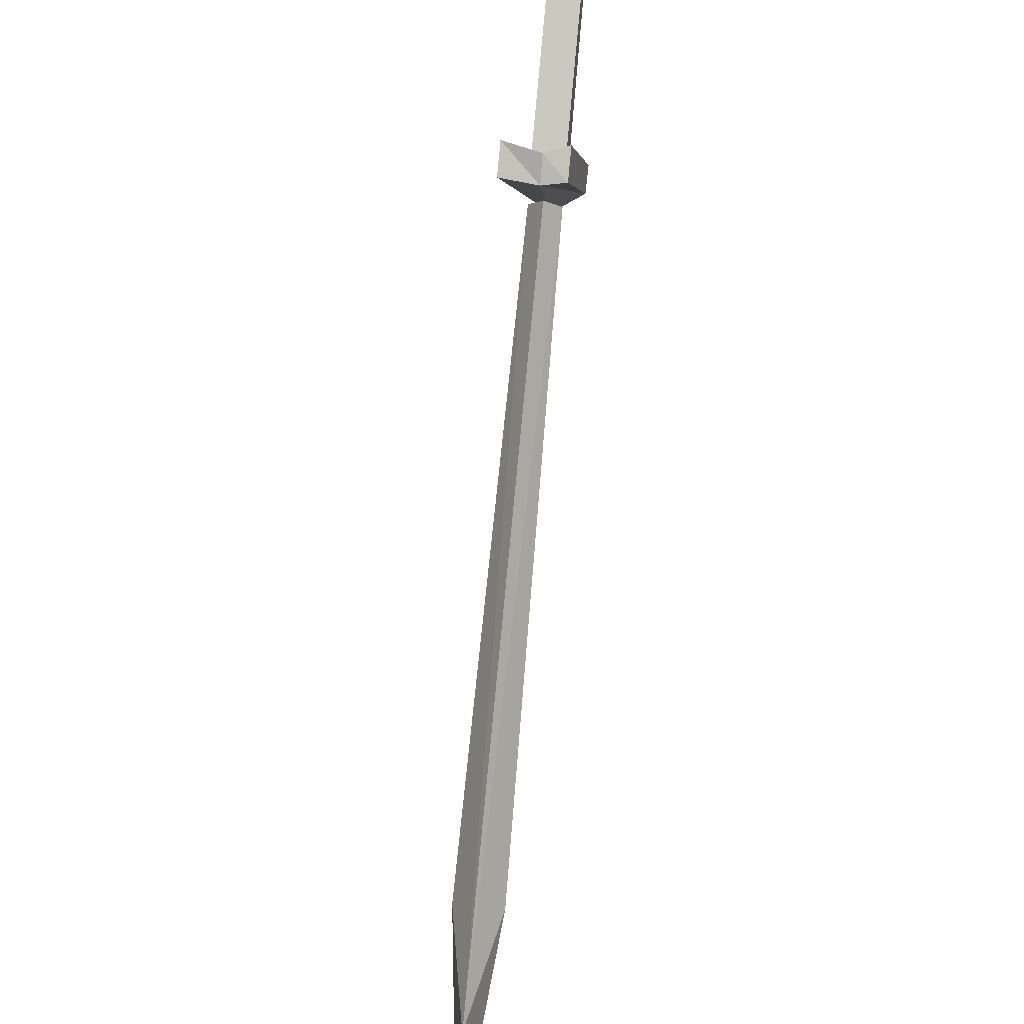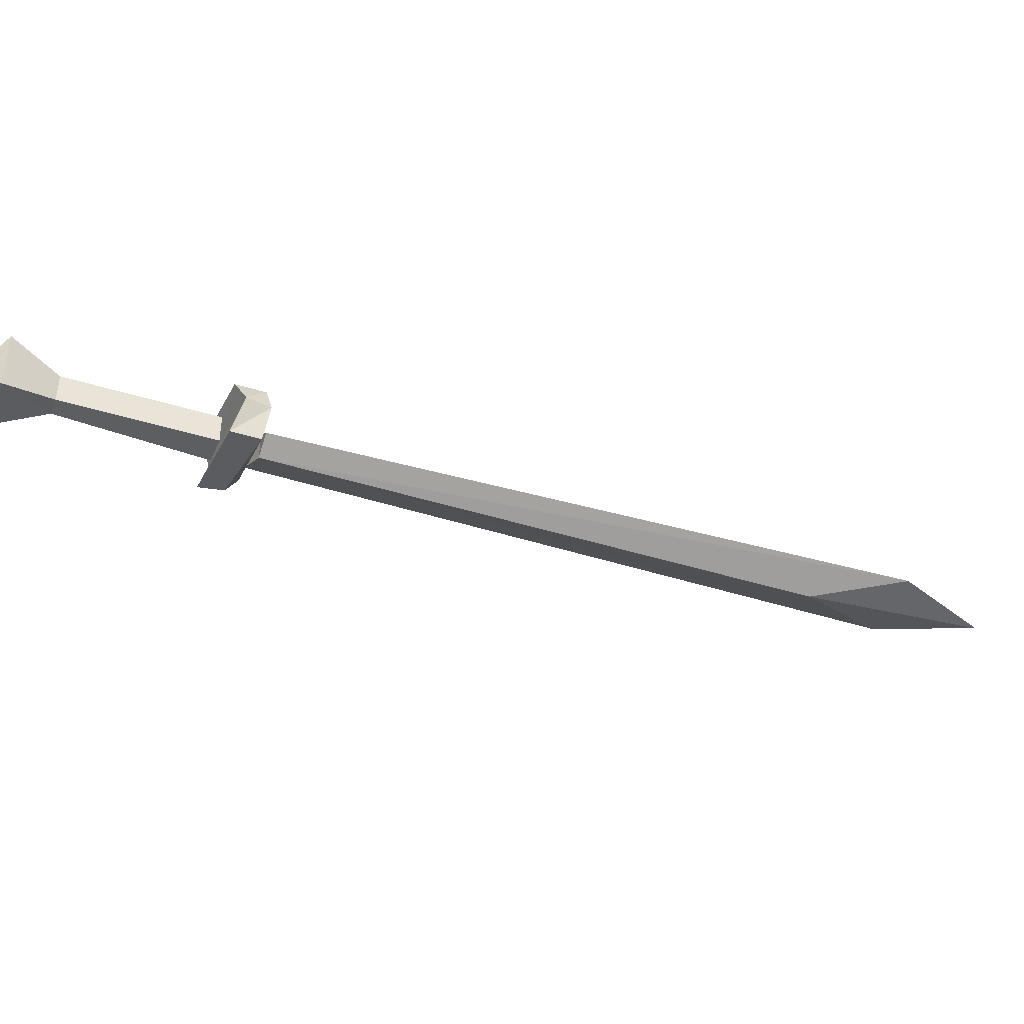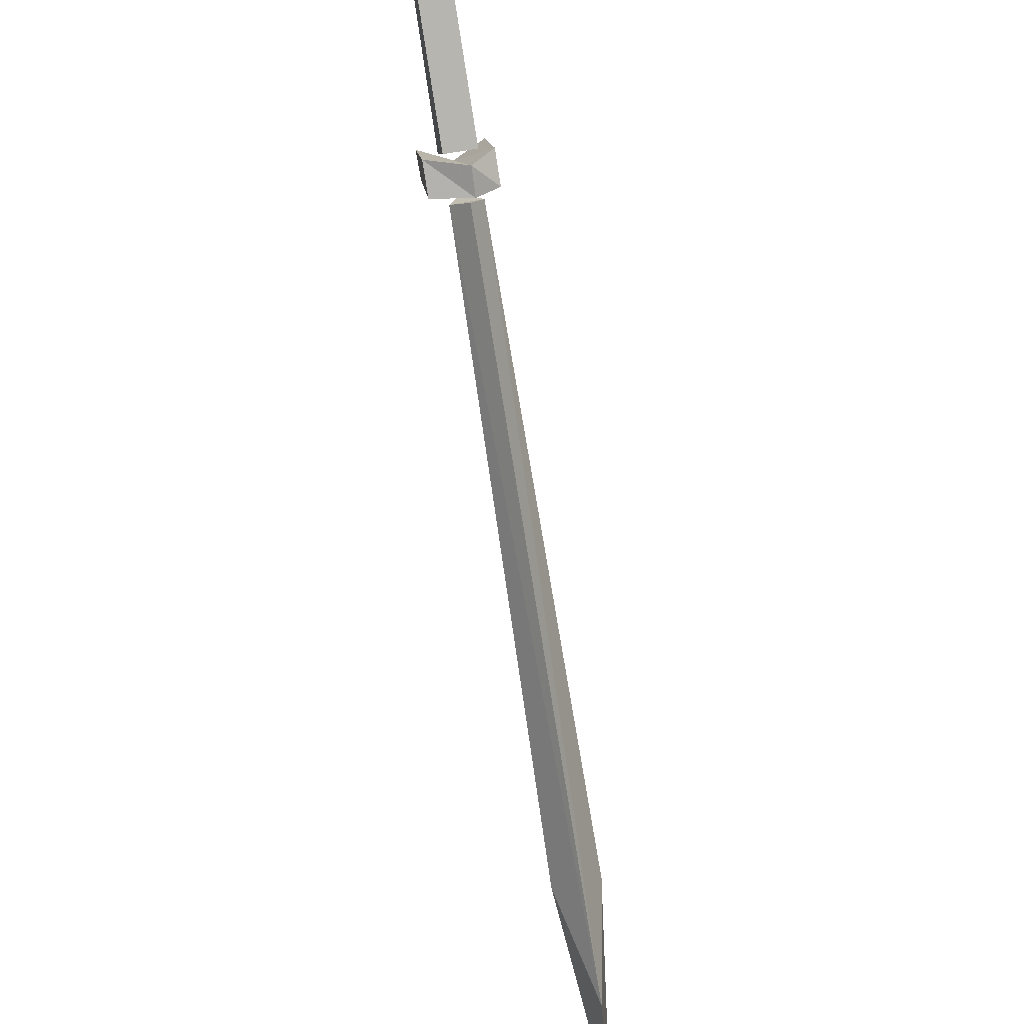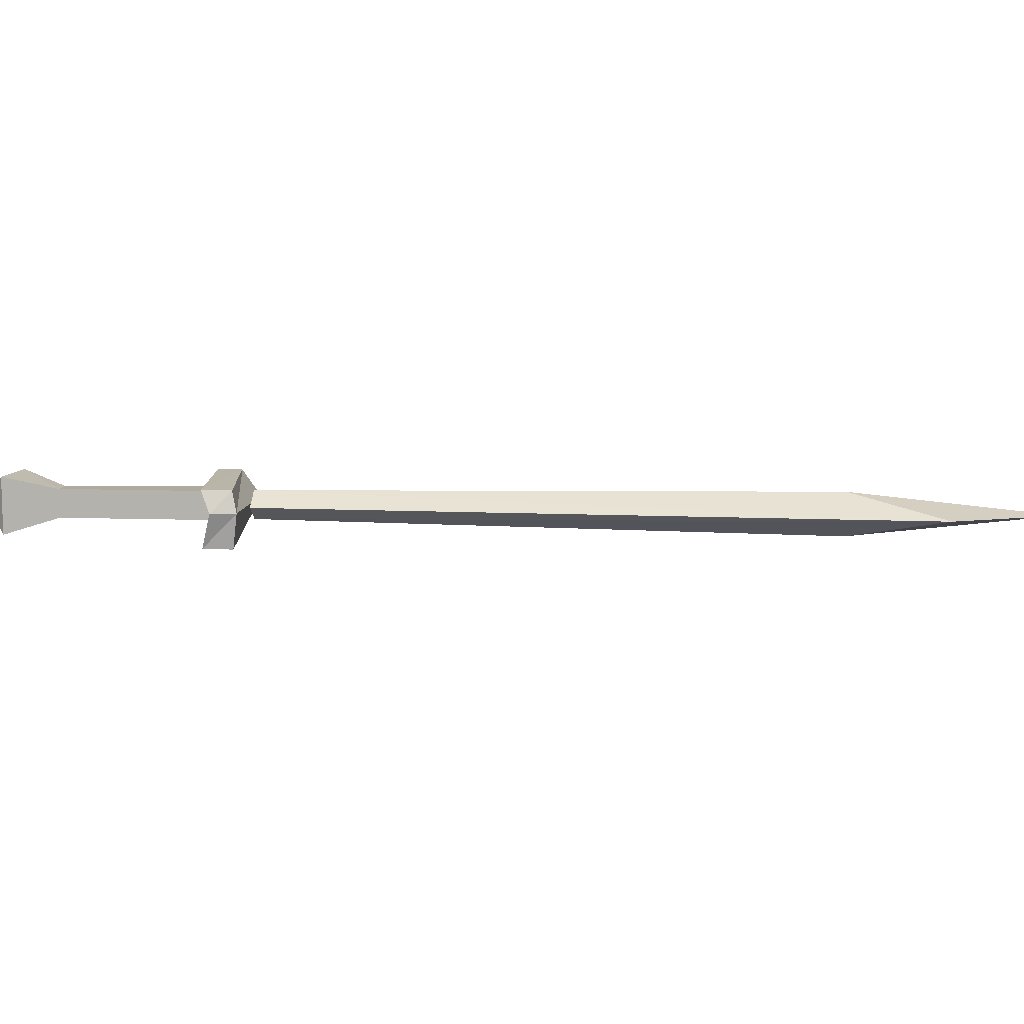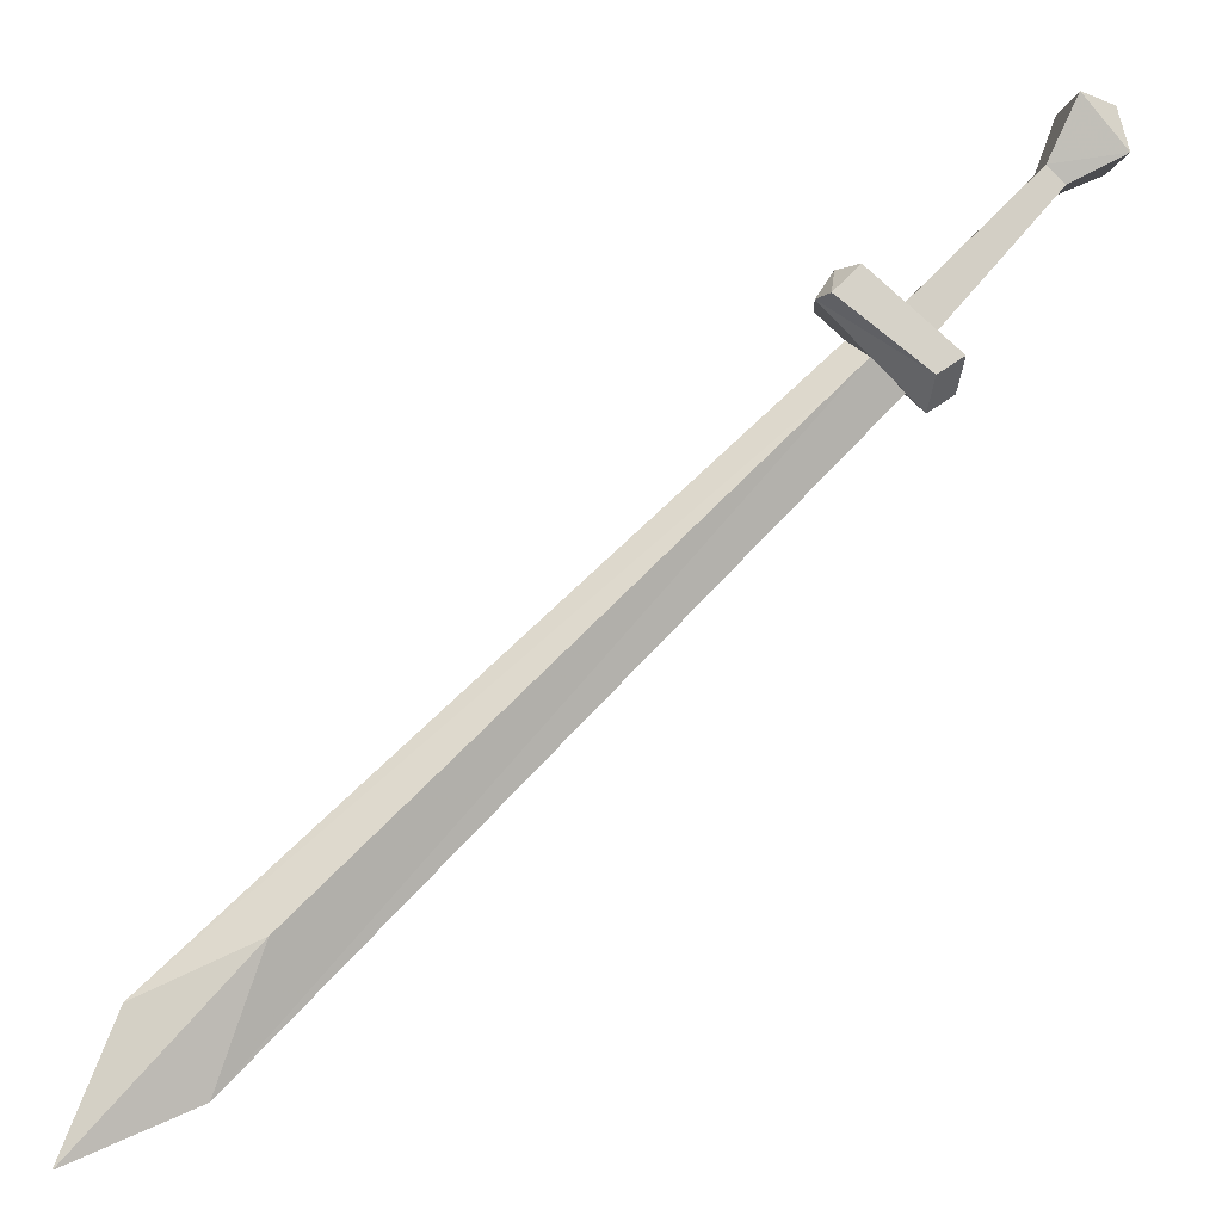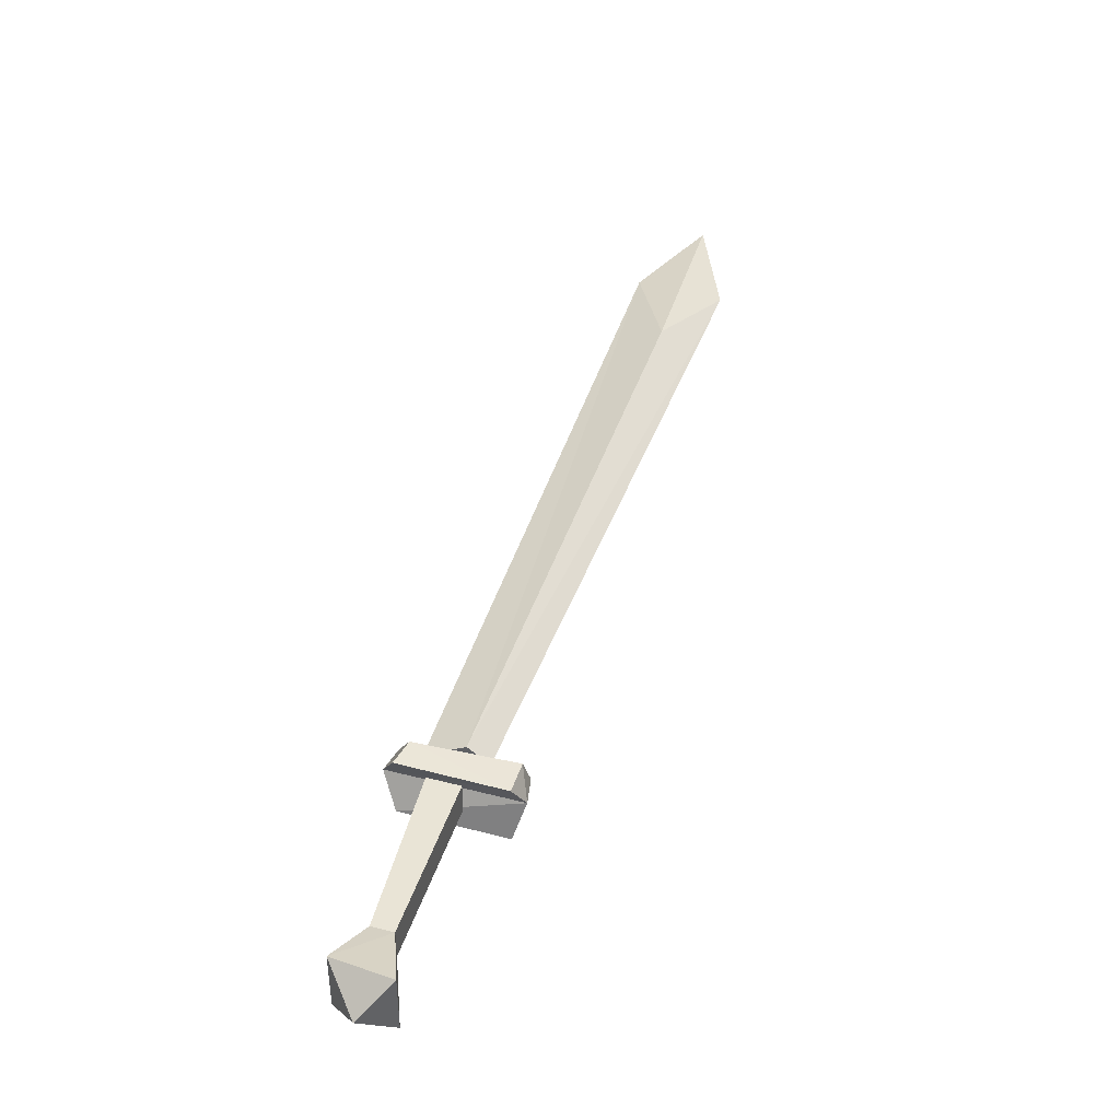
<metadata>
{"format":"obj","ext":"obj","renderer":"f3d","projection":"perspective","resolution":1024,"background":"white","views":[{"elev":41.0,"azim":97.6,"up":"+Z"},{"elev":-39.1,"azim":23.4,"up":"+Y"},{"elev":54.9,"azim":77.3,"up":"+Z"},{"elev":9.2,"azim":50.3,"up":"+Y"},{"elev":-7.9,"azim":171.4,"up":"+Z"},{"elev":42.4,"azim":-27.8,"up":"+Y"}]}
</metadata>
<code>
o item/sword_2h/base
v -39 -5 43
v -41 -5 41
v -41 -1 41
v -39 -1 43
v -42 -7 50
v -27 -5 25
v -24 -5 28
v -24 -1 28
v -47 1 44
v -42 1 50
v -47 -3 50
v -47 -7 44
v -27 -1 25
v -19 -3 25
v -21 -1 23
v -21 -3 23
v -21 -5 23
v 49 -3 -39
v 36 0 -33
v 41 -3 -48
v -25 -3 20
v 36 -6 -33
v 55 -3 -54
v -30 1 23
v -27 1 21
v -27 -3 18
v -30 -3 20
v -20 0 32
v -17 0 29
v -16 -3 29
v -17 -8 29
v -27 -7 21
v -30 -7 23
v -18 -3 32
v -20 -8 32
f 1 2 3
f 1 3 4
f 1 4 5
f 1 5 2
f 1 2 6
f 1 6 7
f 1 7 4
f 4 7 8
f 4 8 3
f 4 3 9
f 4 9 10
f 4 10 5
f 5 10 11
f 5 11 12
f 5 12 2
f 2 12 9
f 2 9 3
f 2 3 13
f 2 13 6
f 14 15 16
f 14 16 17
f 14 17 18
f 14 18 15
f 15 18 19
f 15 19 20
f 15 20 21
f 15 21 16
f 16 21 17
f 17 21 20
f 17 20 22
f 17 22 18
f 18 22 23
f 18 23 19
f 19 23 20
f 20 23 22
f 9 12 11
f 9 11 10
f 3 8 13
f 24 25 26
f 24 26 27
f 24 27 28
f 24 28 25
f 25 28 29
f 25 29 30
f 25 30 26
f 26 30 31
f 26 31 32
f 26 32 27
f 27 32 33
f 27 33 34
f 27 34 28
f 28 34 29
f 29 34 30
f 30 34 35
f 30 35 31
f 31 35 33
f 31 33 32
f 34 33 35

</code>
